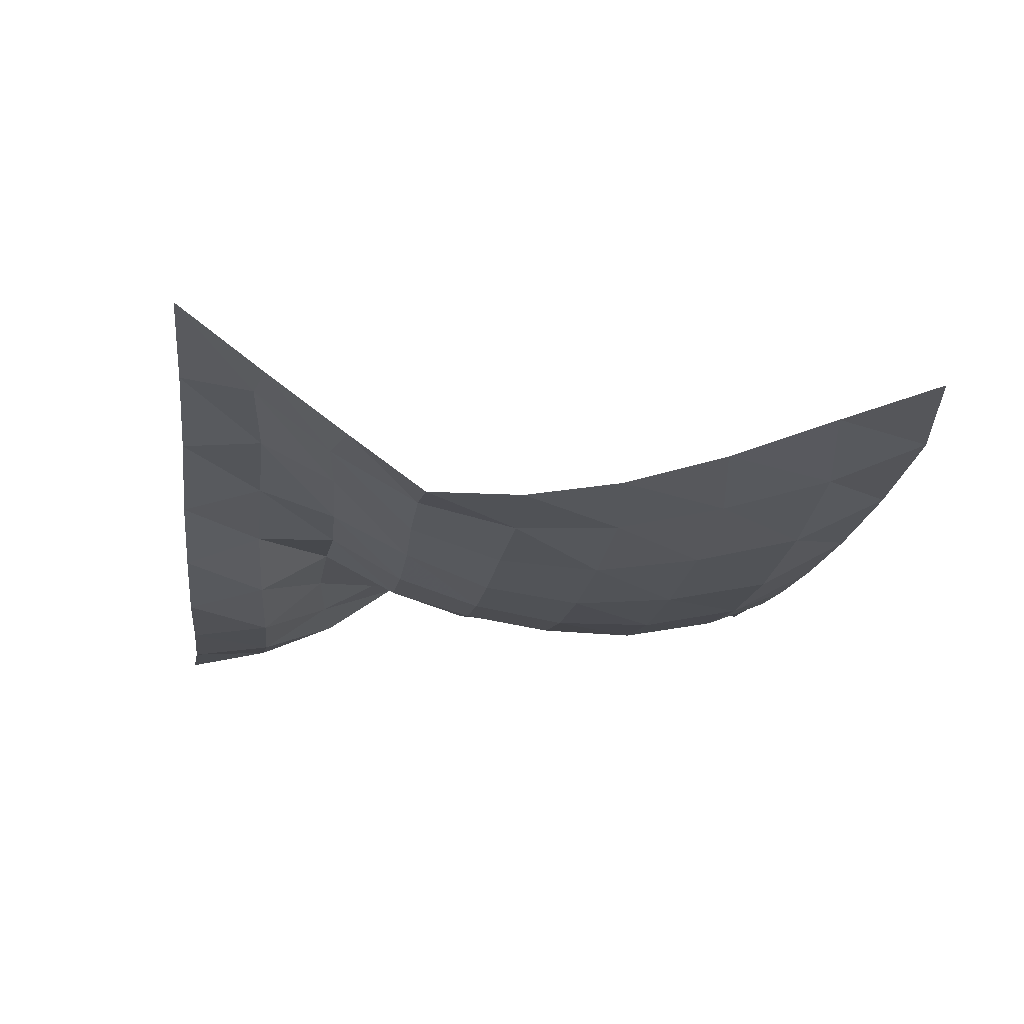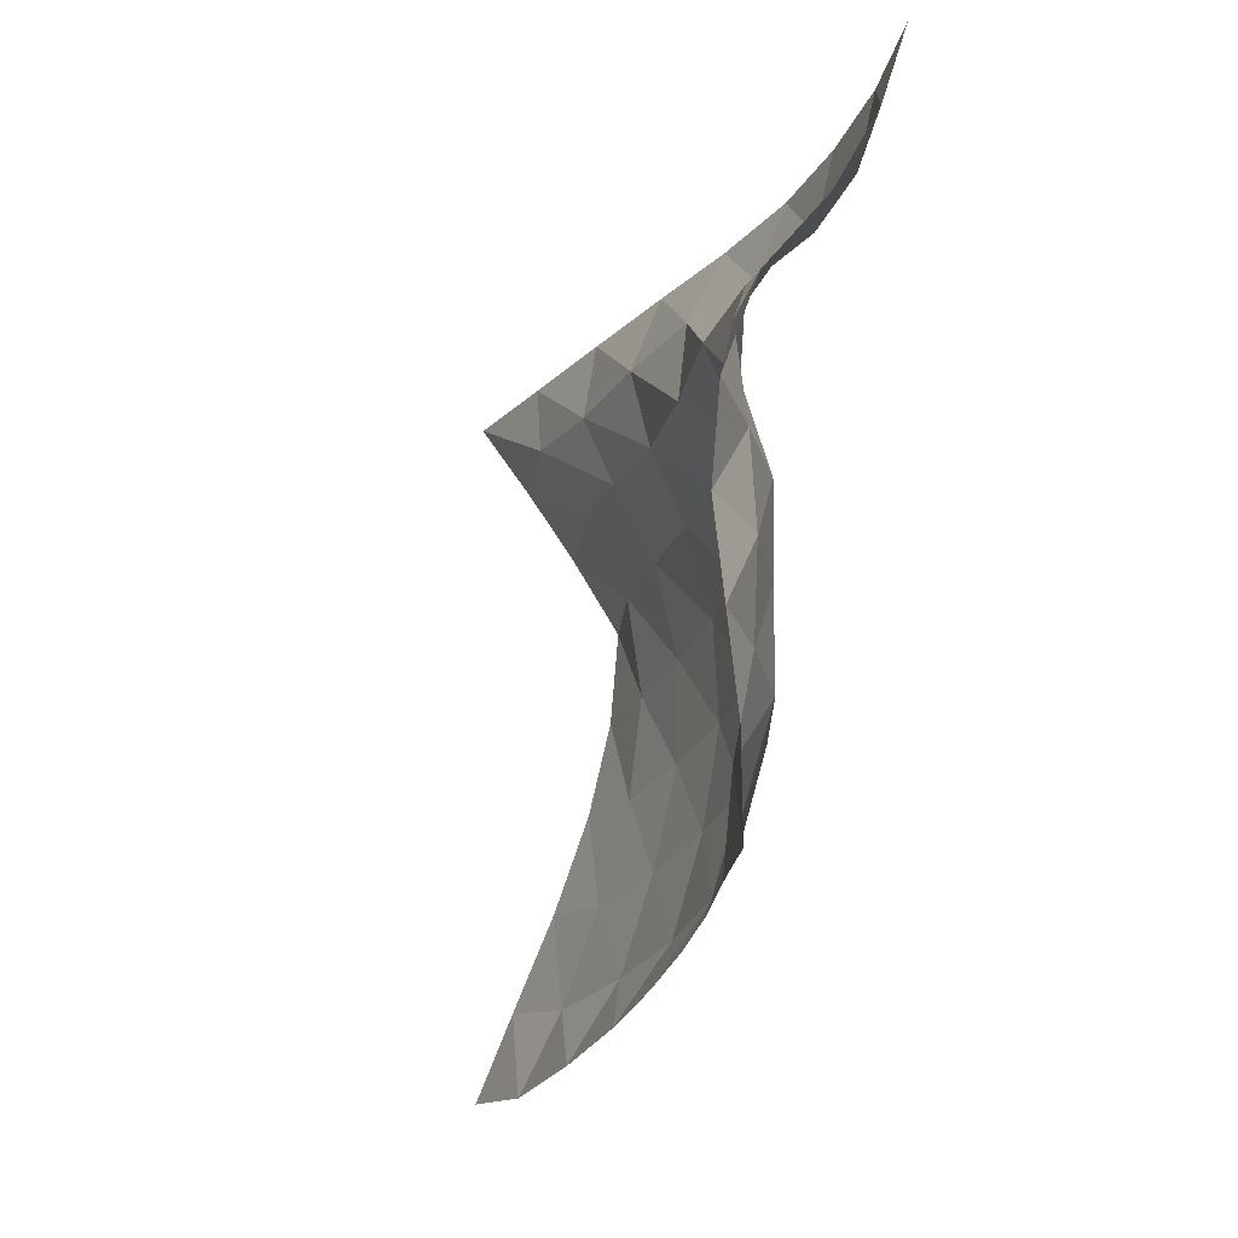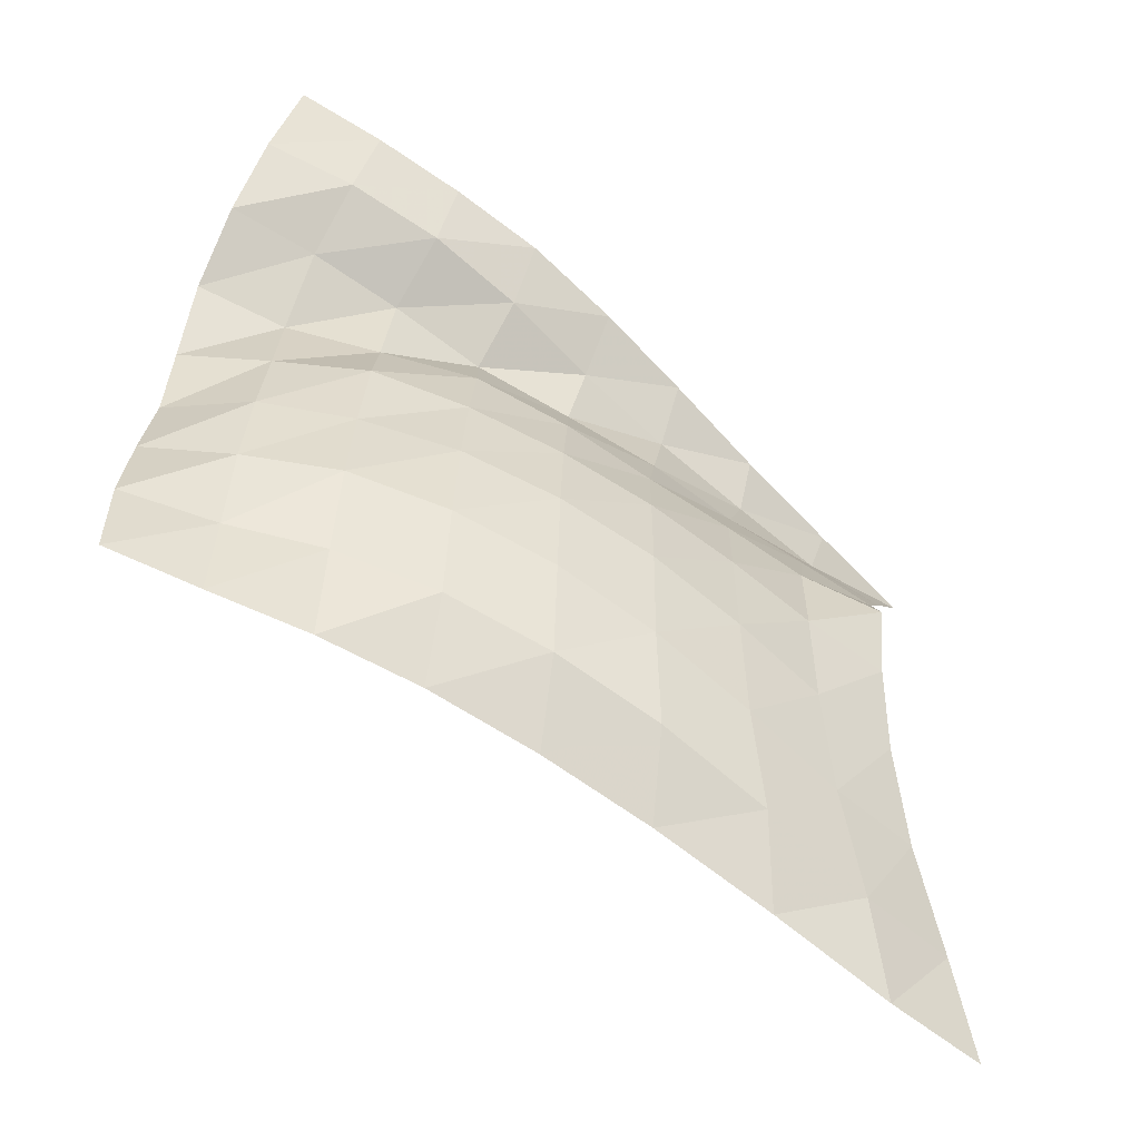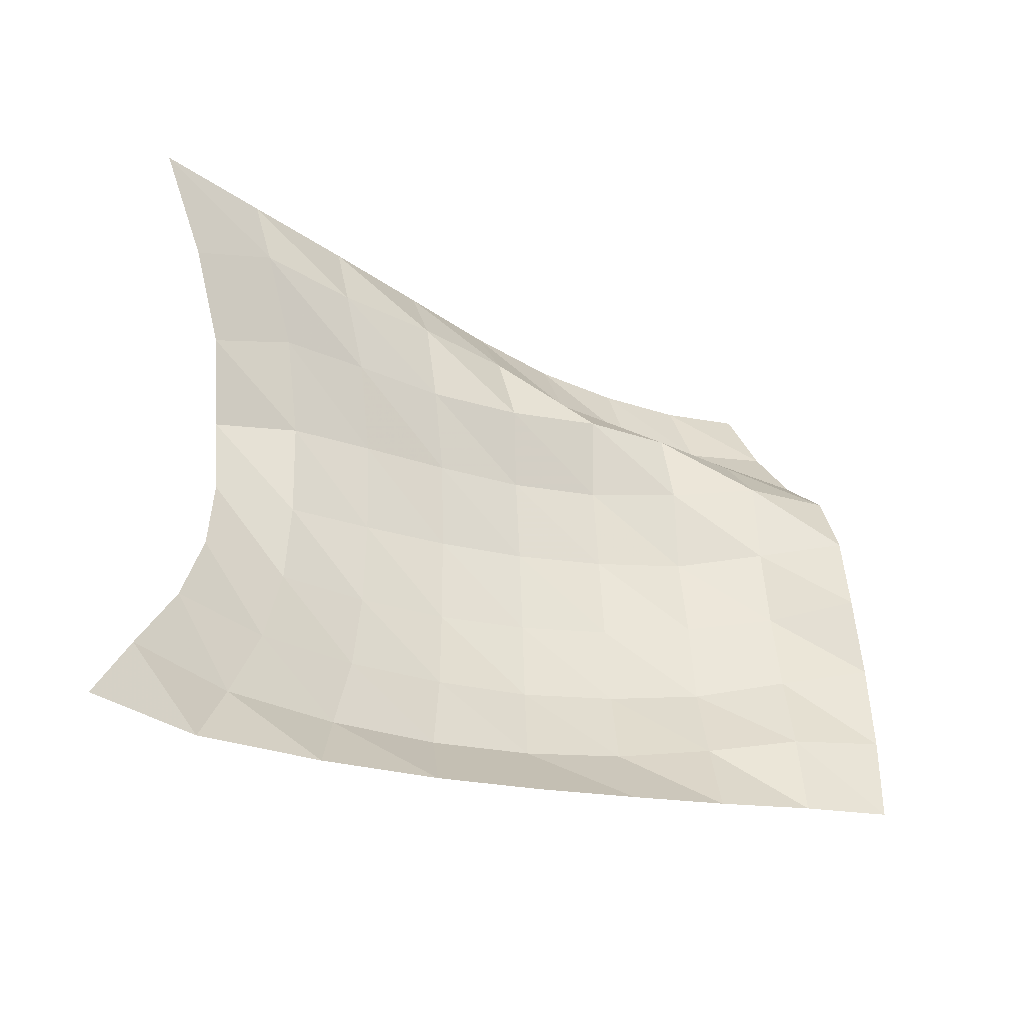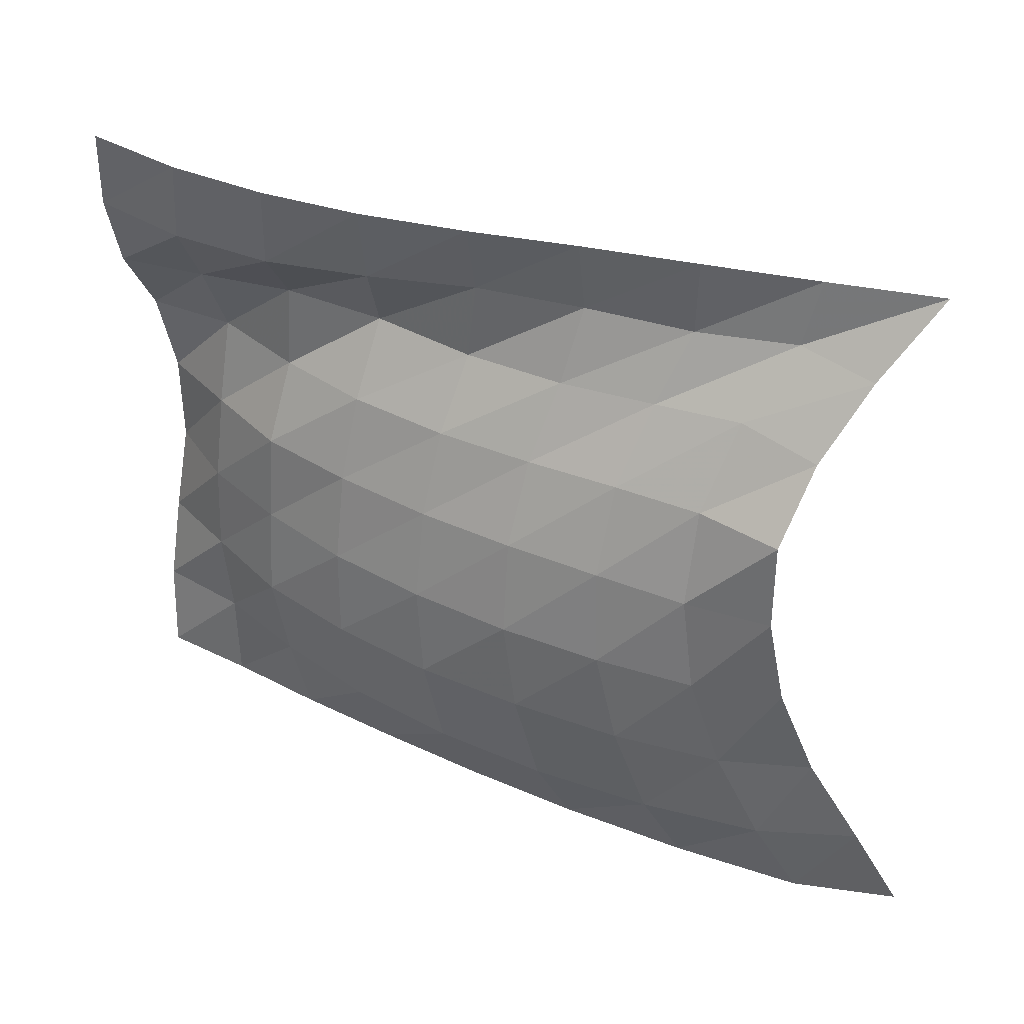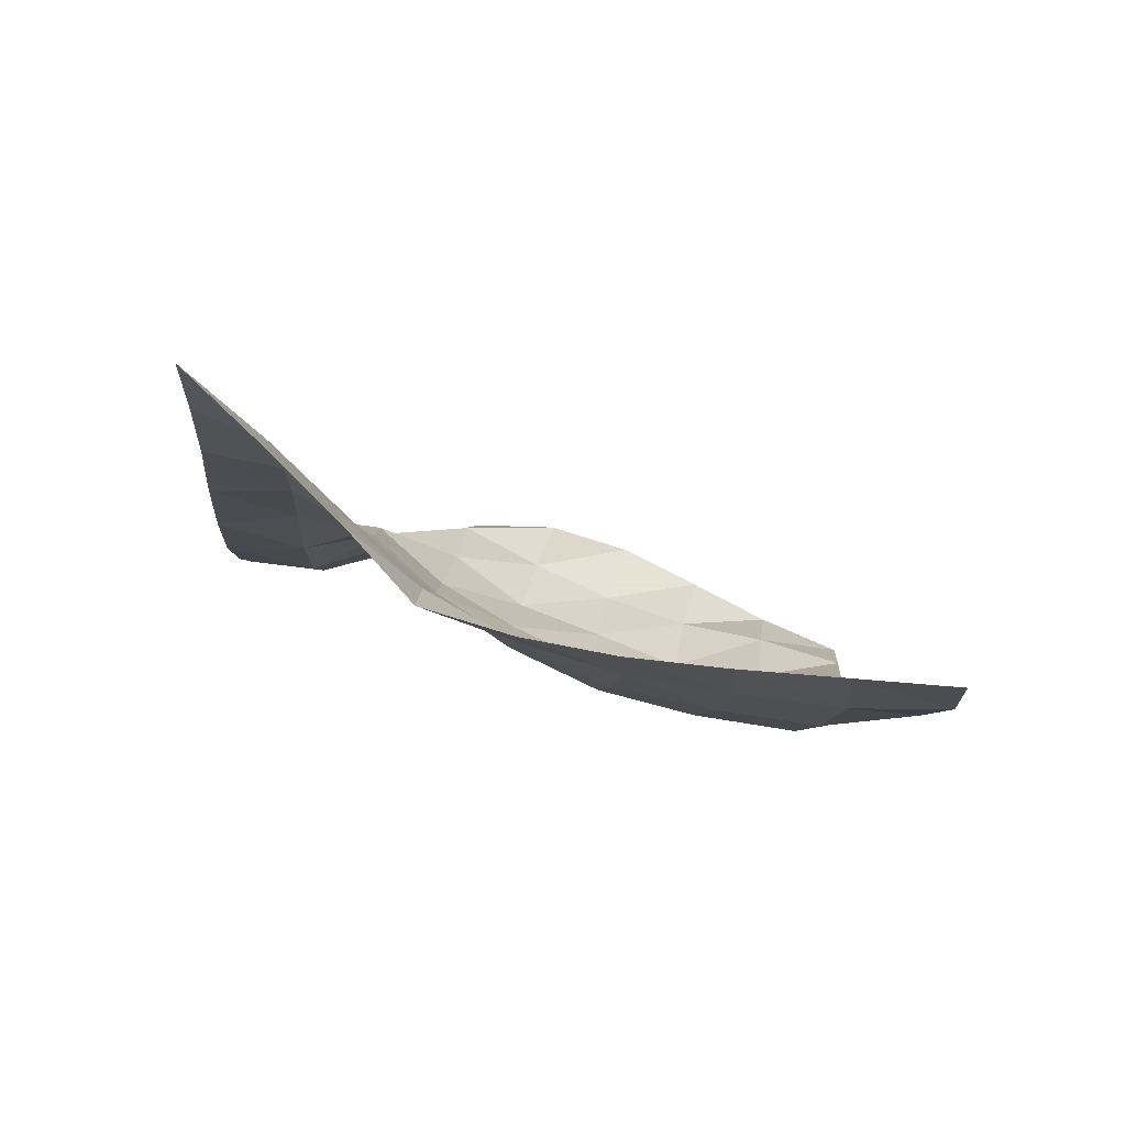
<metadata>
{"format":"obj","ext":"obj","renderer":"f3d","projection":"perspective","resolution":1024,"background":"white","views":[{"elev":51.2,"azim":98.4,"up":"+Y"},{"elev":-12.2,"azim":-36.9,"up":"+Z"},{"elev":-56.0,"azim":37.6,"up":"+Z"},{"elev":-40.2,"azim":-141.1,"up":"+Z"},{"elev":26.6,"azim":89.3,"up":"+Z"},{"elev":66.3,"azim":114.3,"up":"+Y"}]}
</metadata>
<code>
v -1 0 -1
v -0.9709 -0.1406 -0.7495
v -0.941 -0.2981 -0.4793
v -0.9004 -0.4075 -0.2077
v -0.8612 -0.4577 0.05504
v -0.832 -0.4555 0.3173
v -0.9113 -0.3476 0.5409
v -0.9623 -0.1934 0.7645
v -1 0 1
v -1.066 -0.3076 -0.9935
v -1.016 -0.4429 -0.7583
v -0.989 -0.5759 -0.4823
v -0.9543 -0.6693 -0.1974
v -0.9363 -0.7018 0.08808
v -0.9579 -0.6657 0.3692
v -1.014 -0.5521 0.6242
v -1.065 -0.3922 0.8384
v -1.04 -0.3406 1.036
v -1.161 -0.6674 -0.9222
v -1.076 -0.7877 -0.698
v -1.041 -0.8858 -0.4254
v -1.009 -0.9475 -0.1403
v -1.008 -0.9534 0.145
v -1.042 -0.9005 0.412
v -1.1 -0.7914 0.6454
v -1.124 -0.6839 0.8566
v -1.076 -0.6789 1.076
v -1.268 -1.014 -0.8442
v -1.157 -1.116 -0.6261
v -1.113 -1.187 -0.3541
v -1.084 -1.222 -0.07668
v -1.093 -1.208 0.199
v -1.135 -1.148 0.45
v -1.178 -1.057 0.6787
v -1.193 -0.9905 0.9032
v -1.105 -1.013 1.119
v -1.38 -1.314 -0.7731
v -1.266 -1.41 -0.5543
v -1.212 -1.466 -0.2888
v -1.191 -1.482 -0.01552
v -1.2 -1.458 0.2505
v -1.229 -1.403 0.4986
v -1.29 -1.321 0.7212
v -1.243 -1.298 0.9461
v -1.135 -1.322 1.153
v -1.507 -1.601 -0.7072
v -1.402 -1.677 -0.483
v -1.347 -1.724 -0.2226
v -1.33 -1.726 0.044
v -1.334 -1.702 0.3051
v -1.355 -1.652 0.5538
v -1.417 -1.581 0.7851
v -1.27 -1.606 0.9718
v -1.181 -1.624 1.189
v -1.641 -1.856 -0.6561
v -1.572 -1.909 -0.4133
v -1.513 -1.951 -0.162
v -1.505 -1.941 0.09909
v -1.491 -1.927 0.3564
v -1.533 -1.863 0.5971
v -1.503 -1.851 0.8419
v -1.325 -1.897 0.9973
v -1.258 -1.894 1.224
v -1.787 -2.096 -0.6115
v -1.763 -2.104 -0.3567
v -1.721 -2.129 -0.1061
v -1.703 -2.123 0.1478
v -1.703 -2.097 0.4003
v -1.717 -2.063 0.6548
v -1.586 -2.117 0.8618
v -1.424 -2.16 1.04
v -1.35 -2.147 1.27
v -1.917 -2.323 -0.5731
v -1.921 -2.322 -0.3193
v -1.93 -2.288 -0.06634
v -1.934 -2.249 0.1857
v -1.912 -2.255 0.4395
v -1.834 -2.299 0.6816
v -1.68 -2.363 0.8776
v -1.554 -2.386 1.098
v -1.456 -2.375 1.329
f 1 10 2
f 2 10 11
f 2 11 3
f 3 11 12
f 3 12 4
f 4 12 13
f 4 13 5
f 5 13 14
f 5 14 6
f 6 14 15
f 6 15 7
f 7 15 16
f 7 16 8
f 8 16 17
f 8 17 9
f 9 17 18
f 10 19 11
f 11 19 20
f 11 20 12
f 12 20 21
f 12 21 13
f 13 21 22
f 13 22 14
f 14 22 23
f 14 23 15
f 15 23 24
f 15 24 16
f 16 24 25
f 16 25 17
f 17 25 26
f 17 26 18
f 18 26 27
f 19 28 20
f 20 28 29
f 20 29 21
f 21 29 30
f 21 30 22
f 22 30 31
f 22 31 23
f 23 31 32
f 23 32 24
f 24 32 33
f 24 33 25
f 25 33 34
f 25 34 26
f 26 34 35
f 26 35 27
f 27 35 36
f 28 37 29
f 29 37 38
f 29 38 30
f 30 38 39
f 30 39 31
f 31 39 40
f 31 40 32
f 32 40 41
f 32 41 33
f 33 41 42
f 33 42 34
f 34 42 43
f 34 43 35
f 35 43 44
f 35 44 36
f 36 44 45
f 37 46 38
f 38 46 47
f 38 47 39
f 39 47 48
f 39 48 40
f 40 48 49
f 40 49 41
f 41 49 50
f 41 50 42
f 42 50 51
f 42 51 43
f 43 51 52
f 43 52 44
f 44 52 53
f 44 53 45
f 45 53 54
f 46 55 47
f 47 55 56
f 47 56 48
f 48 56 57
f 48 57 49
f 49 57 58
f 49 58 50
f 50 58 59
f 50 59 51
f 51 59 60
f 51 60 52
f 52 60 61
f 52 61 53
f 53 61 62
f 53 62 54
f 54 62 63
f 55 64 56
f 56 64 65
f 56 65 57
f 57 65 66
f 57 66 58
f 58 66 67
f 58 67 59
f 59 67 68
f 59 68 60
f 60 68 69
f 60 69 61
f 61 69 70
f 61 70 62
f 62 70 71
f 62 71 63
f 63 71 72
f 64 73 65
f 65 73 74
f 65 74 66
f 66 74 75
f 66 75 67
f 67 75 76
f 67 76 68
f 68 76 77
f 68 77 69
f 69 77 78
f 69 78 70
f 70 78 79
f 70 79 71
f 71 79 80
f 71 80 72
f 72 80 81

</code>
